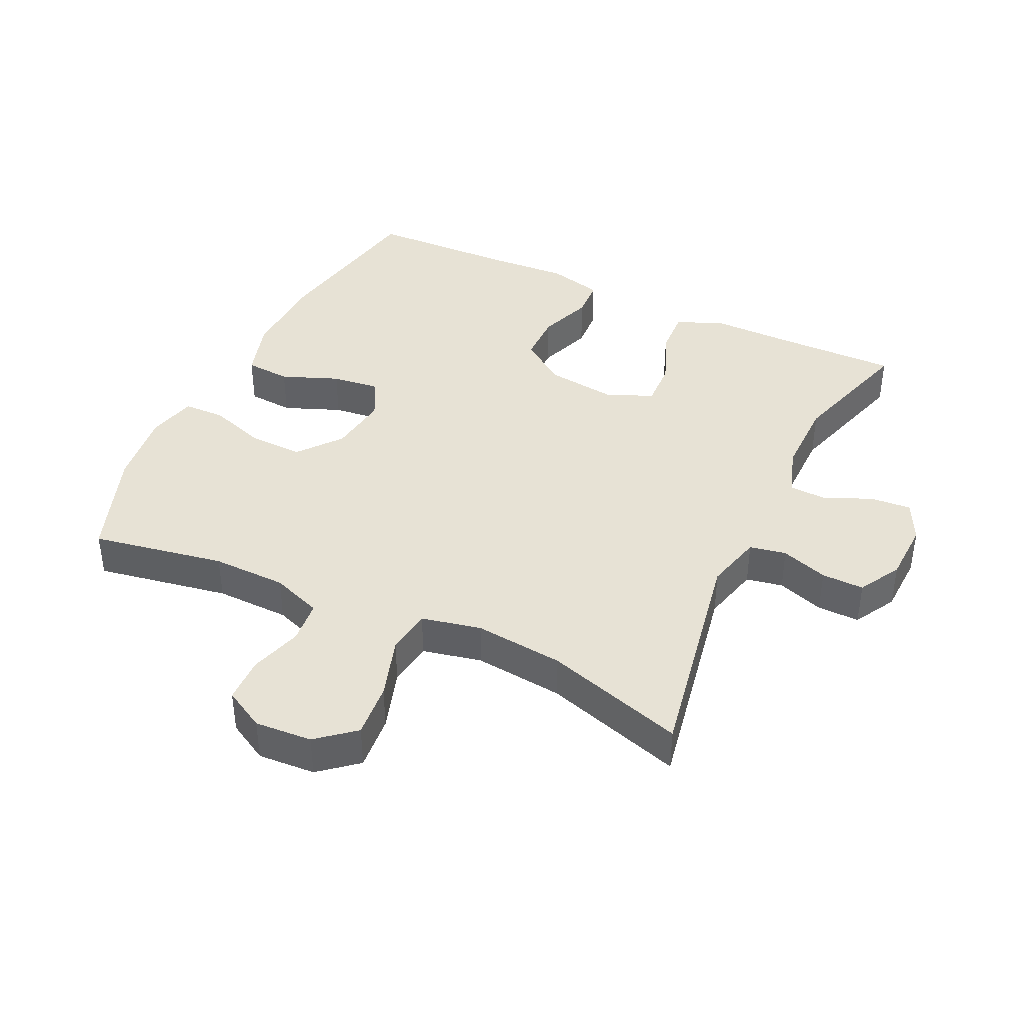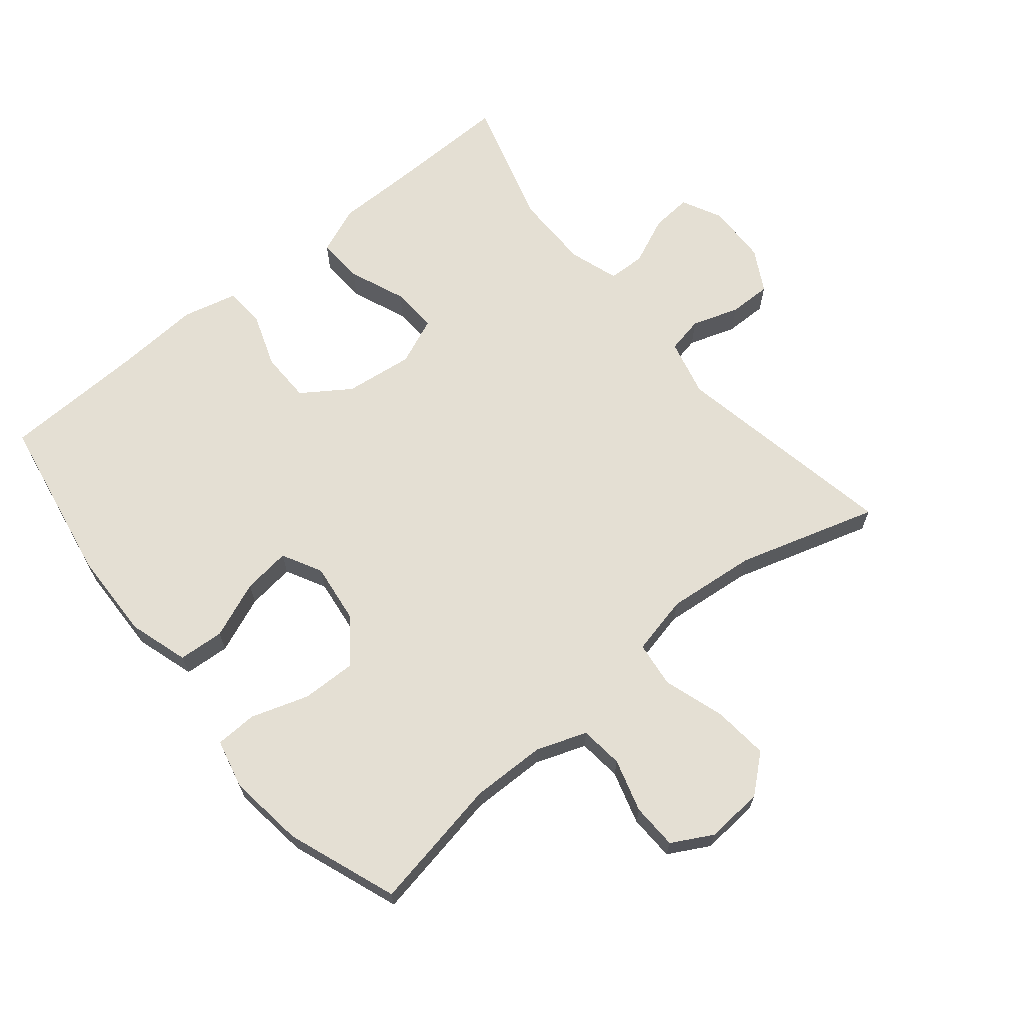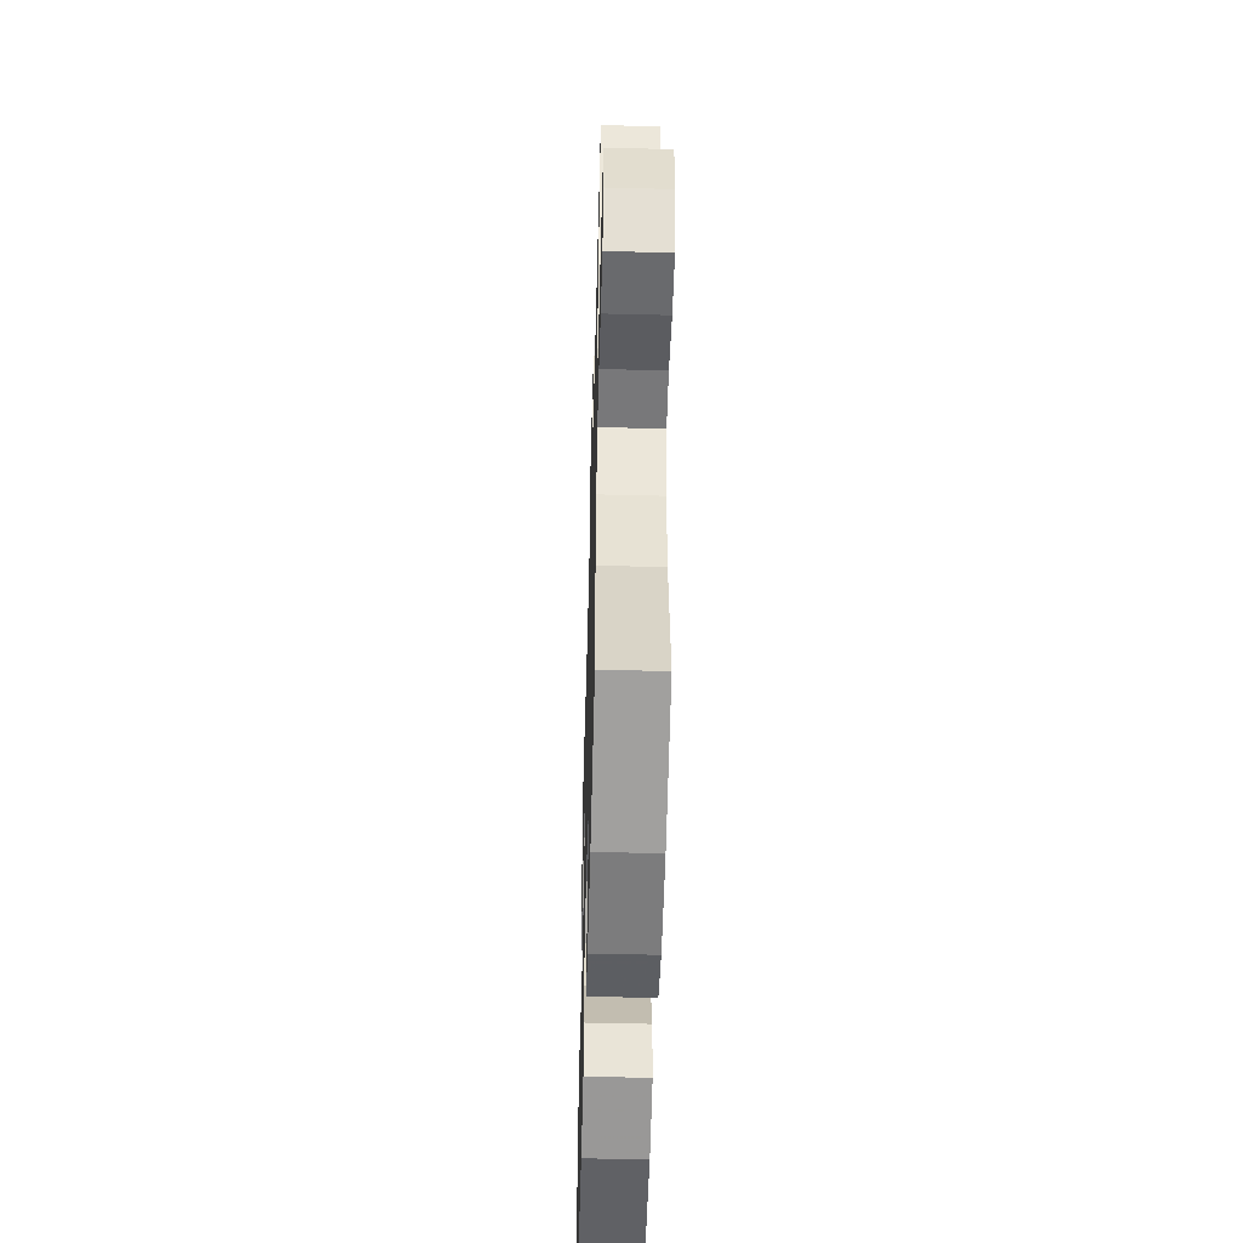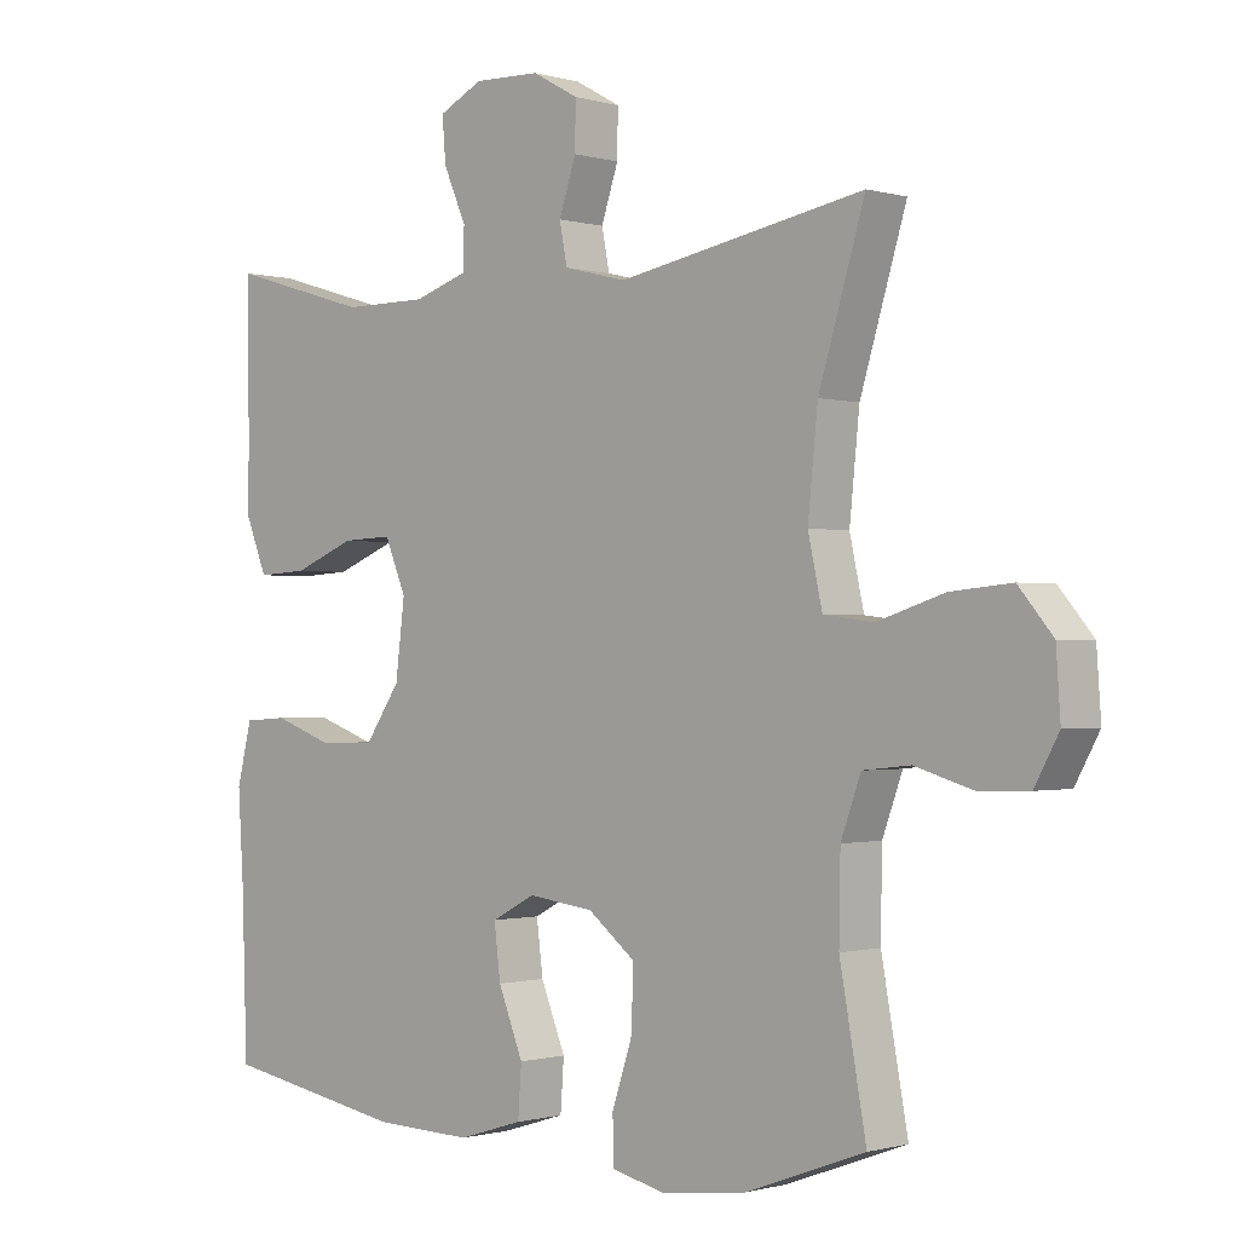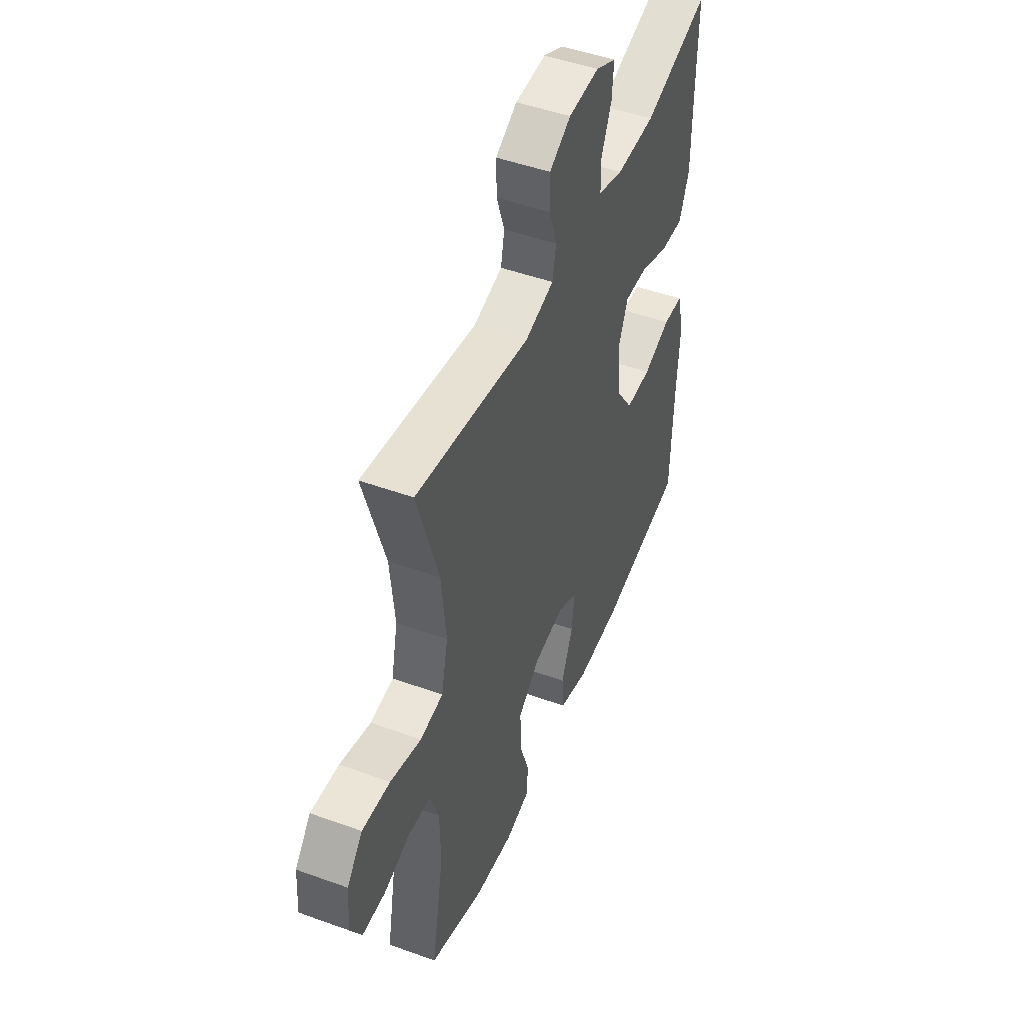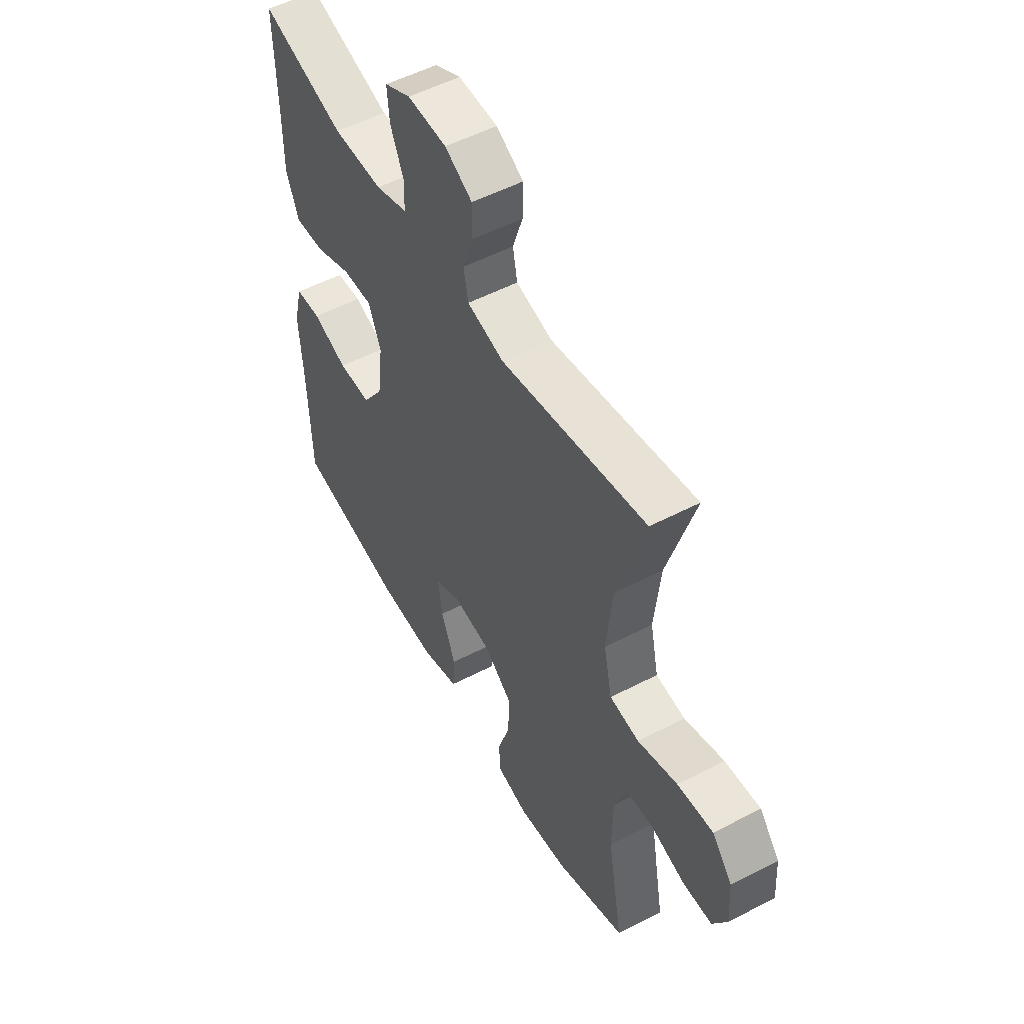
<metadata>
{"format":"obj","ext":"obj","renderer":"f3d","projection":"perspective","resolution":1024,"background":"white","views":[{"elev":40.4,"azim":-64.4,"up":"+Y"},{"elev":66.5,"azim":-129.5,"up":"+Y"},{"elev":-51.5,"azim":-91.6,"up":"+Z"},{"elev":-0.8,"azim":-136.7,"up":"+Z"},{"elev":48.5,"azim":-68.0,"up":"+Z"},{"elev":53.1,"azim":-119.1,"up":"+Z"}]}
</metadata>
<code>
v -0.5 0.07 0.5
v -0.153 0.07 0.435
v -0.065 0.07 0.457
v -0.054 0.07 0.513
v -0.078 0.07 0.585
v -0.079 0.07 0.65
v -0.014 0.07 0.686
v 0.079 0.07 0.689
v 0.141 0.07 0.658
v 0.136 0.07 0.596
v 0.104 0.07 0.523
v 0.106 0.07 0.466
v 0.182 0.07 0.441
v 0.301 0.07 0.441
v 0.5 0.07 0.5
v 0.497 0.07 0.308
v 0.497 0.07 0.191
v 0.467 0.07 0.117
v 0.396 0.07 0.121
v 0.309 0.07 0.156
v 0.238 0.07 0.159
v 0.208 0.07 0.087
v 0.221 0.07 -0.018
v 0.271 0.07 -0.091
v 0.349 0.07 -0.092
v 0.433 0.07 -0.062
v 0.494 0.07 -0.066
v 0.515 0.07 -0.15
v 0.507 0.07 -0.278
v 0.5 0.07 -0.5
v 0.242 0.07 -0.546
v 0.104 0.07 -0.55
v 0.013 0.07 -0.522
v 0.008 0.07 -0.452
v 0.043 0.07 -0.365
v 0.052 0.07 -0.292
v -0.009 0.07 -0.26
v -0.102 0.07 -0.272
v -0.168 0.07 -0.324
v -0.166 0.07 -0.407
v -0.137 0.07 -0.495
v -0.139 0.07 -0.559
v -0.215 0.07 -0.577
v -0.332 0.07 -0.562
v -0.5 0.07 -0.5
v -0.463 0.07 -0.296
v -0.465 0.07 -0.182
v -0.493 0.07 -0.105
v -0.559 0.07 -0.098
v -0.64 0.07 -0.122
v -0.71 0.07 -0.12
v -0.744 0.07 -0.058
v -0.738 0.07 0.03
v -0.69 0.07 0.087
v -0.605 0.07 0.079
v -0.511 0.07 0.049
v -0.441 0.07 0.058
v -0.421 0.07 0.149
v -0.435 0.07 0.286
v -0.5 0 0.5
v -0.153 0 0.435
v -0.065 0 0.457
v -0.054 0 0.513
v -0.078 0 0.585
v -0.079 0 0.65
v -0.014 0 0.686
v 0.079 0 0.689
v 0.141 0 0.658
v 0.136 0 0.596
v 0.104 0 0.523
v 0.106 0 0.466
v 0.182 0 0.441
v 0.301 0 0.441
v 0.5 0 0.5
v 0.497 0 0.308
v 0.497 0 0.191
v 0.467 0 0.117
v 0.396 0 0.121
v 0.309 0 0.156
v 0.238 0 0.159
v 0.208 0 0.087
v 0.221 0 -0.018
v 0.271 0 -0.091
v 0.349 0 -0.092
v 0.433 0 -0.062
v 0.494 0 -0.066
v 0.515 0 -0.15
v 0.507 0 -0.278
v 0.5 0 -0.5
v 0.242 0 -0.546
v 0.104 0 -0.55
v 0.013 0 -0.522
v 0.008 0 -0.452
v 0.043 0 -0.365
v 0.052 0 -0.292
v -0.009 0 -0.26
v -0.102 0 -0.272
v -0.168 0 -0.324
v -0.166 0 -0.407
v -0.137 0 -0.495
v -0.139 0 -0.559
v -0.215 0 -0.577
v -0.332 0 -0.562
v -0.5 0 -0.5
v -0.463 0 -0.296
v -0.465 0 -0.182
v -0.493 0 -0.105
v -0.559 0 -0.098
v -0.64 0 -0.122
v -0.71 0 -0.12
v -0.744 0 -0.058
v -0.738 0 0.03
v -0.69 0 0.087
v -0.605 0 0.079
v -0.511 0 0.049
v -0.441 0 0.058
v -0.421 0 0.149
v -0.435 0 0.286
f 53 54 55 56
f 51 52 53 56
f 49 50 51 56
f 48 49 56 57
f 47 48 57
f 46 47 57 58
f 44 45 46
f 43 44 46 58
f 40 41 42 43
f 39 40 43 58
f 32 33 34 35
f 32 35 36
f 29 30 31 32
f 29 32 36
f 28 29 36 37
f 25 26 27 28
f 24 25 28 37
f 17 18 19 20
f 16 17 20 21
f 14 15 16 21
f 13 14 21 22
f 8 9 10 11
f 8 11 12
f 7 8 12
f 4 5 6 7
f 3 4 7 12
f 2 3 12 13
f 59 1 2
f 38 39 58 59
f 23 24 37 38
f 22 23 38 59
f 2 13 22 59
f 115 114 113 112
f 115 112 111 110
f 115 110 109 108
f 116 115 108 107
f 116 107 106
f 117 116 106 105
f 105 104 103
f 117 105 103 102
f 102 101 100 99
f 117 102 99 98
f 94 93 92 91
f 95 94 91
f 91 90 89 88
f 95 91 88
f 96 95 88 87
f 87 86 85 84
f 96 87 84 83
f 79 78 77 76
f 80 79 76 75
f 80 75 74 73
f 81 80 73 72
f 70 69 68 67
f 71 70 67
f 71 67 66
f 66 65 64 63
f 71 66 63 62
f 72 71 62 61
f 61 60 118
f 118 117 98 97
f 97 96 83 82
f 118 97 82 81
f 118 81 72 61
f 1 60 61 2
f 2 61 62 3
f 3 62 63 4
f 4 63 64 5
f 5 64 65 6
f 6 65 66 7
f 7 66 67 8
f 8 67 68 9
f 9 68 69 10
f 10 69 70 11
f 11 70 71 12
f 12 71 72 13
f 13 72 73 14
f 14 73 74 15
f 15 74 75 16
f 16 75 76 17
f 17 76 77 18
f 18 77 78 19
f 19 78 79 20
f 20 79 80 21
f 21 80 81 22
f 22 81 82 23
f 23 82 83 24
f 24 83 84 25
f 25 84 85 26
f 26 85 86 27
f 27 86 87 28
f 28 87 88 29
f 29 88 89 30
f 30 89 90 31
f 31 90 91 32
f 32 91 92 33
f 33 92 93 34
f 34 93 94 35
f 35 94 95 36
f 36 95 96 37
f 37 96 97 38
f 38 97 98 39
f 39 98 99 40
f 40 99 100 41
f 41 100 101 42
f 42 101 102 43
f 43 102 103 44
f 44 103 104 45
f 45 104 105 46
f 46 105 106 47
f 47 106 107 48
f 48 107 108 49
f 49 108 109 50
f 50 109 110 51
f 51 110 111 52
f 52 111 112 53
f 53 112 113 54
f 54 113 114 55
f 55 114 115 56
f 56 115 116 57
f 57 116 117 58
f 58 117 118 59
f 59 118 60 1

</code>
